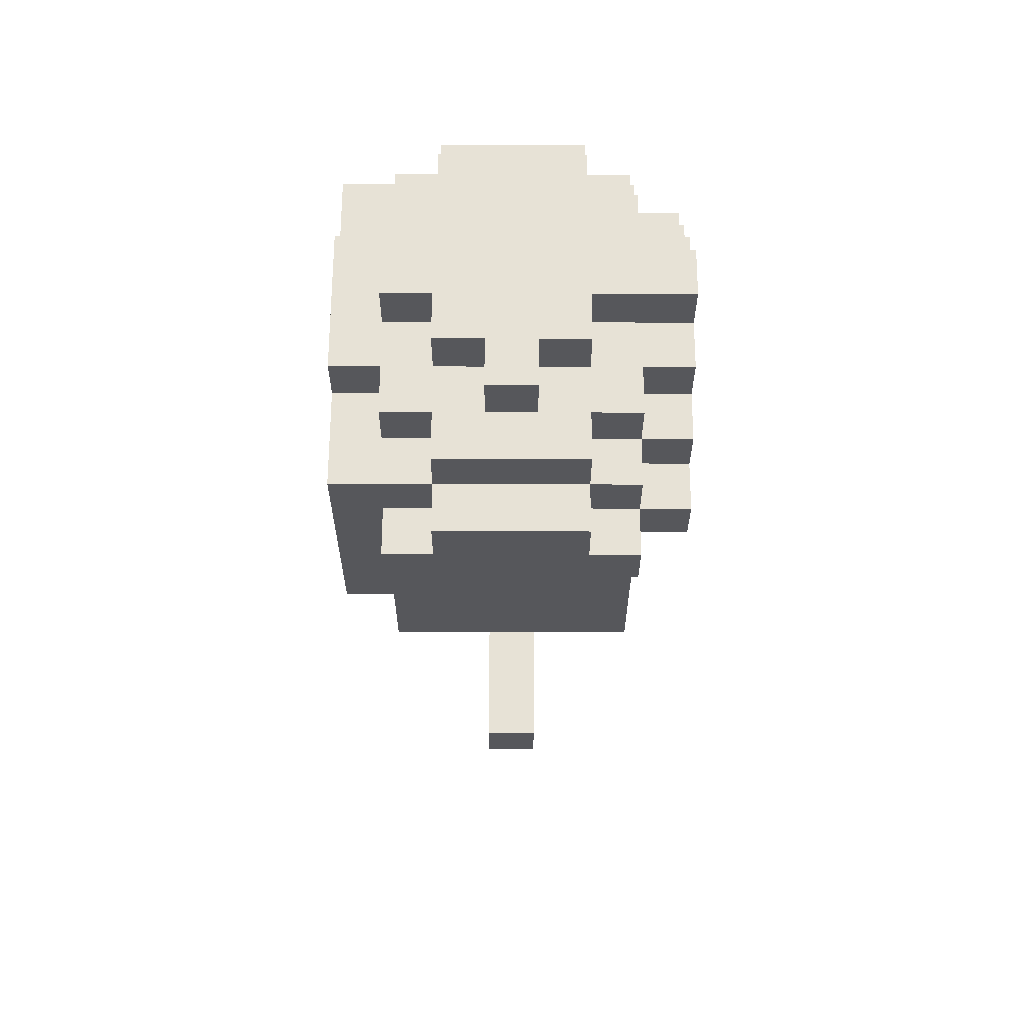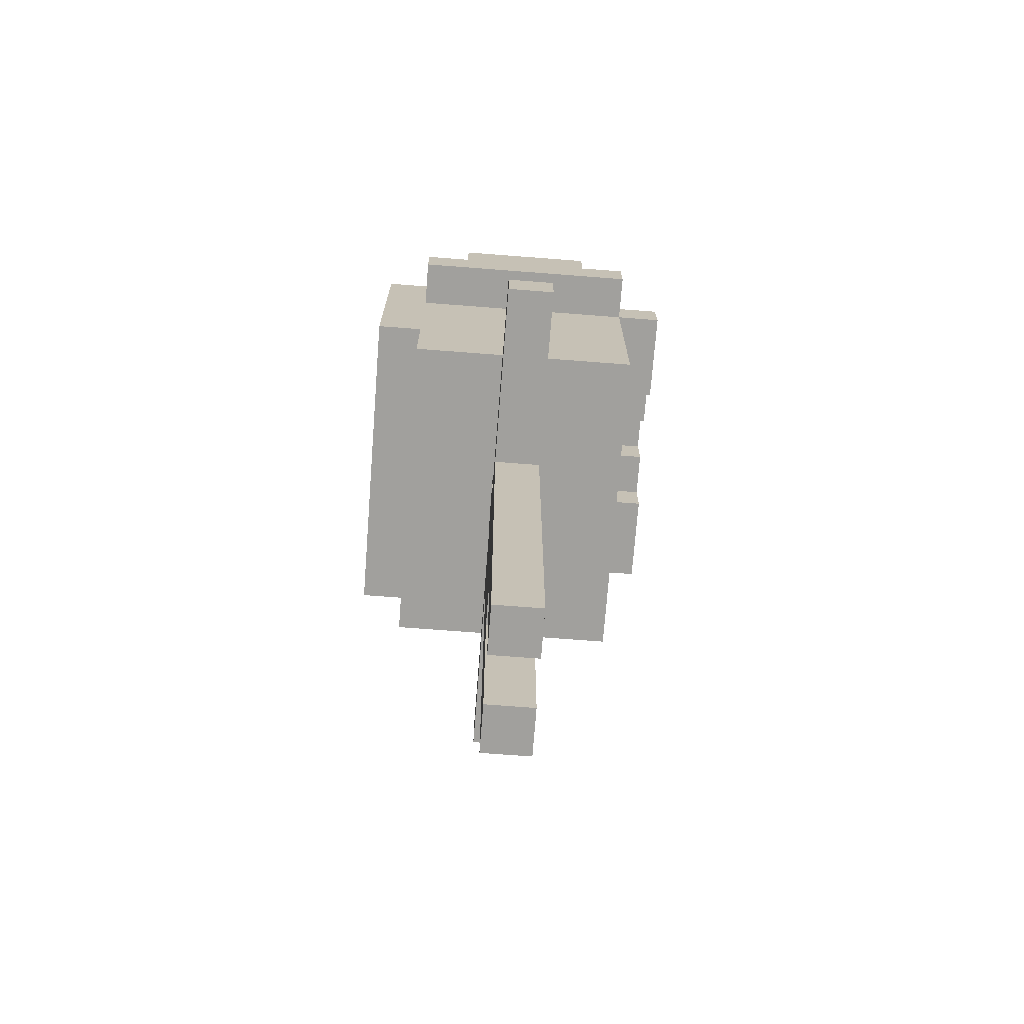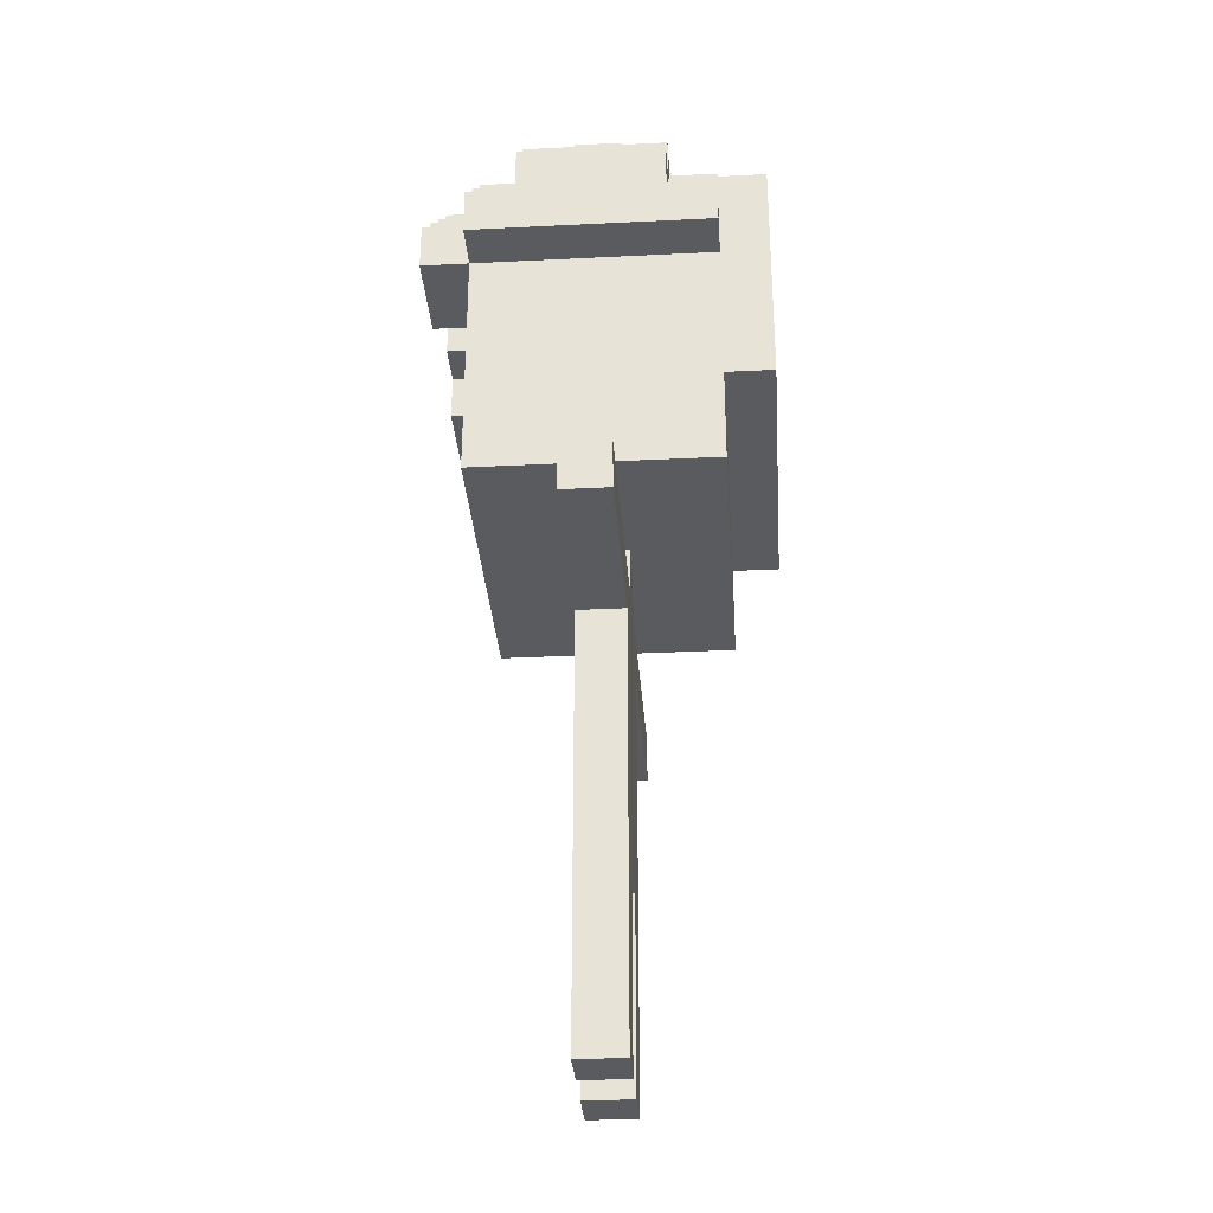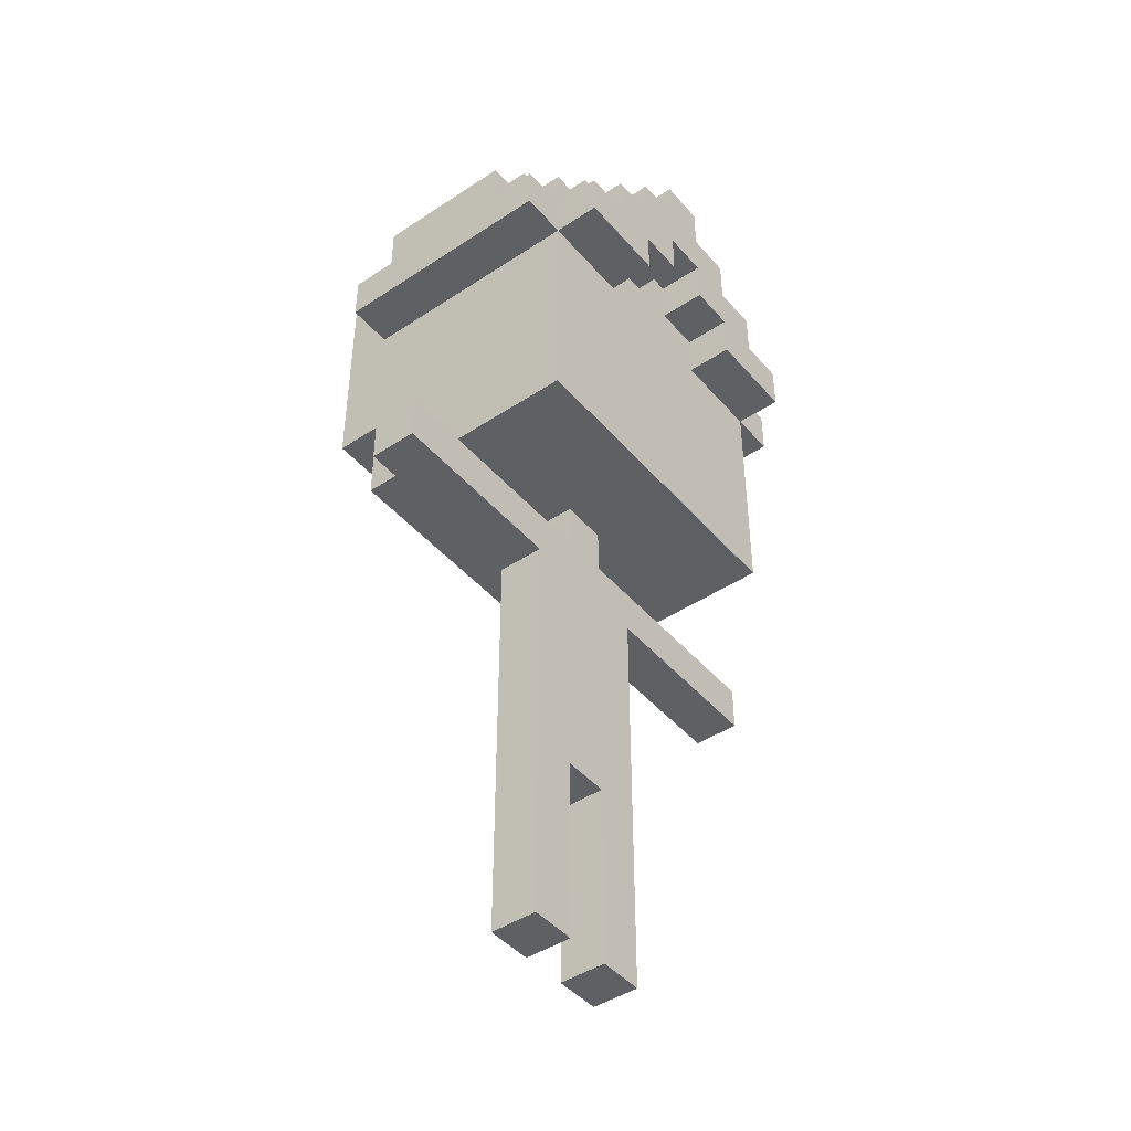
<metadata>
{"format":"obj","ext":"obj","renderer":"f3d","projection":"perspective","resolution":1024,"background":"white","views":[{"elev":62.9,"azim":-89.8,"up":"+Y"},{"elev":-71.6,"azim":-94.4,"up":"+Y"},{"elev":-32.2,"azim":94.0,"up":"+Y"},{"elev":-44.7,"azim":-52.3,"up":"+Y"}]}
</metadata>
<code>
g boy
v -5.5 9 -0
v -5.5 9 -1
v -5.5 10 -0
v -5.5 10 -1
v -4.5 16 2
v -4.5 16 -3
v -4.5 17 2
v -4.5 17 1
v -4.5 17 -2
v -4.5 17 -3
v -4.5 18 1
v -4.5 18 -2
v -3.5 11 2
v -3.5 11 -3
v -3.5 13 -3
v -3.5 13 -4
v -3.5 16 3
v -3.5 16 2
v -3.5 16 -3
v -3.5 17 3
v -3.5 17 2
v -3.5 17 1
v -3.5 17 -2
v -3.5 17 -3
v -3.5 18 2
v -3.5 18 1
v -3.5 18 -2
v -3.5 18 -4
v -3.5 19 1
v -3.5 19 -2
v -2.5 17 3
v -2.5 17 2
v -2.5 18 3
v -2.5 18 2
v -2.5 18 1
v -2.5 18 -2
v -2.5 18 -3
v -2.5 19 2
v -2.5 19 1
v -2.5 19 -0
v -2.5 19 -1
v -2.5 19 -2
v -2.5 19 -3
v -2.5 20 -0
v -2.5 20 -1
v -1.5 0 -0
v -1.5 0 -1
v -1.5 2 -0
v -1.5 2 -1
v -1.5 5 -0
v -1.5 5 -1
v -1.5 9 -0
v -1.5 9 -1
v -1.5 18 3
v -1.5 18 2
v -1.5 18 -3
v -1.5 18 -4
v -1.5 19 3
v -1.5 19 2
v -1.5 19 1
v -1.5 19 -0
v -1.5 19 -1
v -1.5 19 -2
v -1.5 19 -3
v -1.5 19 -4
v -1.5 20 1
v -1.5 20 -0
v -1.5 20 -1
v -1.5 20 -2
v -0.5 10 -0
v -0.5 10 -1
v -0.5 11 -0
v -0.5 11 -1
v -0.5 19 3
v -0.5 19 1
v -0.5 19 -2
v -0.5 19 -3
v -0.5 20 3
v -0.5 20 1
v -0.5 20 -2
v -0.5 20 -3
v 0.5 0 -0
v 0.5 0 -1
v 0.5 2 -0
v 0.5 2 -1
v 0.5 4 -0
v 0.5 4 -1
v 0.5 17 3
v 0.5 17 2
v 0.5 18 3
v 0.5 18 2
v 1.5 16 3
v 1.5 16 2
v 1.5 17 3
v 1.5 17 2
v -1.5 16 3
v -1.5 16 2
v -1.5 17 3
v -1.5 17 2
v -0.5 0 -0
v -0.5 0 -1
v -0.5 2 -0
v -0.5 2 -1
v -0.5 4 -0
v -0.5 4 -1
v -0.5 17 3
v -0.5 17 2
v -0.5 18 3
v -0.5 18 2
v 0.5 10 -0
v 0.5 10 -1
v 0.5 11 -0
v 0.5 11 -1
v 0.5 19 3
v 0.5 19 1
v 0.5 19 -2
v 0.5 19 -3
v 0.5 20 3
v 0.5 20 1
v 0.5 20 -2
v 0.5 20 -3
v 1.5 0 -0
v 1.5 0 -1
v 1.5 2 -0
v 1.5 2 -1
v 1.5 5 -0
v 1.5 5 -1
v 1.5 9 -0
v 1.5 9 -1
v 1.5 18 3
v 1.5 18 2
v 1.5 18 -3
v 1.5 18 -4
v 1.5 19 3
v 1.5 19 2
v 1.5 19 1
v 1.5 19 -0
v 1.5 19 -1
v 1.5 19 -2
v 1.5 19 -3
v 1.5 19 -4
v 1.5 20 1
v 1.5 20 -0
v 1.5 20 -1
v 1.5 20 -2
v 2.5 17 3
v 2.5 17 2
v 2.5 18 3
v 2.5 18 2
v 2.5 18 1
v 2.5 18 -2
v 2.5 18 -3
v 2.5 19 2
v 2.5 19 1
v 2.5 19 -0
v 2.5 19 -1
v 2.5 19 -2
v 2.5 19 -3
v 2.5 20 -0
v 2.5 20 -1
v 3.5 11 2
v 3.5 11 -3
v 3.5 13 -3
v 3.5 13 -4
v 3.5 16 3
v 3.5 16 2
v 3.5 16 -3
v 3.5 17 3
v 3.5 17 2
v 3.5 17 1
v 3.5 17 -2
v 3.5 17 -3
v 3.5 18 2
v 3.5 18 1
v 3.5 18 -2
v 3.5 18 -4
v 3.5 19 1
v 3.5 19 -2
v 4.5 16 2
v 4.5 16 -3
v 4.5 17 2
v 4.5 17 1
v 4.5 17 -2
v 4.5 17 -3
v 4.5 18 1
v 4.5 18 -2
v 5.5 9 -0
v 5.5 9 -1
v 5.5 10 -0
v 5.5 10 -1
v -3.5 16 3
v -3.5 17 3
v -2.5 17 3
v -2.5 18 3
v -1.5 16 3
v -1.5 17 3
v -1.5 18 3
v -1.5 19 3
v -0.5 17 3
v -0.5 18 3
v -0.5 19 3
v -0.5 20 3
v 0.5 17 3
v 0.5 18 3
v 0.5 19 3
v 0.5 20 3
v 1.5 16 3
v 1.5 17 3
v 1.5 18 3
v 1.5 19 3
v 2.5 17 3
v 2.5 18 3
v 3.5 16 3
v 3.5 17 3
v -4.5 16 2
v -4.5 17 2
v -3.5 11 2
v -3.5 16 2
v -3.5 17 2
v -3.5 18 2
v -2.5 12 2
v -2.5 14 2
v -2.5 17 2
v -2.5 18 2
v -2.5 19 2
v -1.5 12 2
v -1.5 14 2
v -1.5 16 2
v -1.5 17 2
v -1.5 18 2
v -1.5 19 2
v -0.5 17 2
v -0.5 18 2
v 0.5 17 2
v 0.5 18 2
v 1.5 12 2
v 1.5 14 2
v 1.5 16 2
v 1.5 17 2
v 1.5 18 2
v 1.5 19 2
v 2.5 12 2
v 2.5 14 2
v 2.5 17 2
v 2.5 18 2
v 2.5 19 2
v 3.5 11 2
v 3.5 16 2
v 3.5 17 2
v 3.5 18 2
v 4.5 16 2
v 4.5 17 2
v -4.5 17 1
v -4.5 18 1
v -3.5 17 1
v -3.5 18 1
v -3.5 19 1
v -2.5 18 1
v -2.5 19 1
v -1.5 19 1
v -1.5 20 1
v -0.5 19 1
v -0.5 20 1
v 0.5 19 1
v 0.5 20 1
v 1.5 19 1
v 1.5 20 1
v 2.5 18 1
v 2.5 19 1
v 3.5 17 1
v 3.5 18 1
v 3.5 19 1
v 4.5 17 1
v 4.5 18 1
v -5.5 9 -0
v -5.5 10 -0
v -2.5 9 -0
v -2.5 10 -0
v -2.5 19 -0
v -2.5 20 -0
v -1.5 0 -0
v -1.5 2 -0
v -1.5 5 -0
v -1.5 9 -0
v -1.5 19 -0
v -1.5 20 -0
v -0.5 0 -0
v -0.5 2 -0
v -0.5 4 -0
v -0.5 10 -0
v -0.5 11 -0
v 0.5 0 -0
v 0.5 2 -0
v 0.5 4 -0
v 0.5 10 -0
v 0.5 11 -0
v 1.5 0 -0
v 1.5 2 -0
v 1.5 5 -0
v 1.5 9 -0
v 1.5 19 -0
v 1.5 20 -0
v 2.5 9 -0
v 2.5 10 -0
v 2.5 19 -0
v 2.5 20 -0
v 5.5 9 -0
v 5.5 10 -0
v -5.5 9 -1
v -5.5 10 -1
v -2.5 9 -1
v -2.5 10 -1
v -2.5 19 -1
v -2.5 20 -1
v -1.5 0 -1
v -1.5 2 -1
v -1.5 5 -1
v -1.5 9 -1
v -1.5 19 -1
v -1.5 20 -1
v -0.5 0 -1
v -0.5 2 -1
v -0.5 4 -1
v -0.5 10 -1
v -0.5 11 -1
v 0.5 0 -1
v 0.5 2 -1
v 0.5 4 -1
v 0.5 10 -1
v 0.5 11 -1
v 1.5 0 -1
v 1.5 2 -1
v 1.5 5 -1
v 1.5 9 -1
v 1.5 19 -1
v 1.5 20 -1
v 2.5 9 -1
v 2.5 10 -1
v 2.5 19 -1
v 2.5 20 -1
v 5.5 9 -1
v 5.5 10 -1
v -4.5 17 -2
v -4.5 18 -2
v -3.5 17 -2
v -3.5 18 -2
v -3.5 19 -2
v -2.5 18 -2
v -2.5 19 -2
v -1.5 19 -2
v -1.5 20 -2
v -0.5 19 -2
v -0.5 20 -2
v 0.5 19 -2
v 0.5 20 -2
v 1.5 19 -2
v 1.5 20 -2
v 2.5 18 -2
v 2.5 19 -2
v 3.5 17 -2
v 3.5 18 -2
v 3.5 19 -2
v 4.5 17 -2
v 4.5 18 -2
v -4.5 16 -3
v -4.5 17 -3
v -3.5 11 -3
v -3.5 13 -3
v -3.5 16 -3
v -3.5 17 -3
v -2.5 18 -3
v -2.5 19 -3
v -1.5 18 -3
v -1.5 19 -3
v -0.5 19 -3
v -0.5 20 -3
v 0.5 19 -3
v 0.5 20 -3
v 1.5 18 -3
v 1.5 19 -3
v 2.5 18 -3
v 2.5 19 -3
v 3.5 11 -3
v 3.5 13 -3
v 3.5 16 -3
v 3.5 17 -3
v 4.5 16 -3
v 4.5 17 -3
v -3.5 13 -4
v -3.5 18 -4
v -1.5 18 -4
v -1.5 19 -4
v 1.5 18 -4
v 1.5 19 -4
v 3.5 13 -4
v 3.5 18 -4
v -1.5 0 -0
v -0.5 0 -0
v 0.5 0 -0
v 1.5 0 -0
v -1.5 0 -1
v -0.5 0 -1
v 0.5 0 -1
v 1.5 0 -1
v -0.5 4 -0
v 0.5 4 -0
v -0.5 4 -1
v 0.5 4 -1
v -5.5 9 -0
v -2.5 9 -0
v -1.5 9 -0
v 1.5 9 -0
v 2.5 9 -0
v 5.5 9 -0
v -5.5 9 -1
v -2.5 9 -1
v -1.5 9 -1
v 1.5 9 -1
v 2.5 9 -1
v 5.5 9 -1
v -3.5 11 2
v 3.5 11 2
v -0.5 11 -0
v 0.5 11 -0
v -0.5 11 -1
v 0.5 11 -1
v -3.5 11 -3
v 3.5 11 -3
v -3.5 13 -3
v 3.5 13 -3
v -3.5 13 -4
v 3.5 13 -4
v -3.5 16 3
v -1.5 16 3
v 1.5 16 3
v 3.5 16 3
v -4.5 16 2
v -3.5 16 2
v -1.5 16 2
v 1.5 16 2
v 3.5 16 2
v 4.5 16 2
v -4.5 16 -3
v -3.5 16 -3
v 3.5 16 -3
v 4.5 16 -3
v -1.5 17 3
v -0.5 17 3
v 0.5 17 3
v 1.5 17 3
v -1.5 17 2
v -0.5 17 2
v 0.5 17 2
v 1.5 17 2
v -0.5 18 3
v 0.5 18 3
v -0.5 18 2
v 0.5 18 2
v -5.5 10 -0
v -2.5 10 -0
v -0.5 10 -0
v 0.5 10 -0
v 2.5 10 -0
v 5.5 10 -0
v -5.5 10 -1
v -2.5 10 -1
v -0.5 10 -1
v 0.5 10 -1
v 2.5 10 -1
v 5.5 10 -1
v -3.5 17 3
v -2.5 17 3
v 2.5 17 3
v 3.5 17 3
v -4.5 17 2
v -3.5 17 2
v -2.5 17 2
v 2.5 17 2
v 3.5 17 2
v 4.5 17 2
v -4.5 17 1
v -3.5 17 1
v 3.5 17 1
v 4.5 17 1
v -4.5 17 -2
v -3.5 17 -2
v 3.5 17 -2
v 4.5 17 -2
v -4.5 17 -3
v -3.5 17 -3
v 3.5 17 -3
v 4.5 17 -3
v -2.5 18 3
v -1.5 18 3
v 1.5 18 3
v 2.5 18 3
v -3.5 18 2
v -2.5 18 2
v -1.5 18 2
v 1.5 18 2
v 2.5 18 2
v 3.5 18 2
v -4.5 18 1
v -3.5 18 1
v -2.5 18 1
v 2.5 18 1
v 3.5 18 1
v 4.5 18 1
v -4.5 18 -2
v -3.5 18 -2
v -2.5 18 -2
v 2.5 18 -2
v 3.5 18 -2
v 4.5 18 -2
v -2.5 18 -3
v -1.5 18 -3
v 1.5 18 -3
v 2.5 18 -3
v -3.5 18 -4
v -1.5 18 -4
v 1.5 18 -4
v 3.5 18 -4
v -1.5 19 3
v -0.5 19 3
v 0.5 19 3
v 1.5 19 3
v -2.5 19 2
v -1.5 19 2
v 1.5 19 2
v 2.5 19 2
v -3.5 19 1
v -2.5 19 1
v -1.5 19 1
v -0.5 19 1
v 0.5 19 1
v 1.5 19 1
v 2.5 19 1
v 3.5 19 1
v -2.5 19 -0
v -1.5 19 -0
v 1.5 19 -0
v 2.5 19 -0
v -2.5 19 -1
v -1.5 19 -1
v 1.5 19 -1
v 2.5 19 -1
v -3.5 19 -2
v -2.5 19 -2
v -1.5 19 -2
v -0.5 19 -2
v 0.5 19 -2
v 1.5 19 -2
v 2.5 19 -2
v 3.5 19 -2
v -2.5 19 -3
v -1.5 19 -3
v -0.5 19 -3
v 0.5 19 -3
v 1.5 19 -3
v 2.5 19 -3
v -1.5 19 -4
v 1.5 19 -4
v -0.5 20 3
v 0.5 20 3
v -1.5 20 1
v -0.5 20 1
v 0.5 20 1
v 1.5 20 1
v -2.5 20 -0
v -1.5 20 -0
v 1.5 20 -0
v 2.5 20 -0
v -2.5 20 -1
v -1.5 20 -1
v 1.5 20 -1
v 2.5 20 -1
v -1.5 20 -2
v -0.5 20 -2
v 0.5 20 -2
v 1.5 20 -2
v -0.5 20 -3
v 0.5 20 -3
f 3 2 1
f 4 2 3
f 7 6 5
f 8 6 7
f 9 6 8
f 10 6 9
f 11 9 8
f 12 9 11
f 15 14 13
f 18 15 13
f 19 16 15
f 19 15 18
f 20 18 17
f 21 18 20
f 24 16 19
f 25 22 21
f 26 22 25
f 27 24 23
f 28 16 24
f 28 24 27
f 29 27 26
f 30 27 29
f 33 32 31
f 34 32 33
f 38 35 34
f 39 35 38
f 42 37 36
f 43 37 42
f 44 41 40
f 45 41 44
f 48 47 46
f 49 47 48
f 50 49 48
f 51 49 50
f 52 51 50
f 53 51 52
f 58 55 54
f 59 55 58
f 64 57 56
f 65 57 64
f 66 61 60
f 67 61 66
f 68 63 62
f 69 63 68
f 72 71 70
f 73 71 72
f 78 75 74
f 79 75 78
f 80 77 76
f 81 77 80
f 84 83 82
f 85 83 84
f 86 85 84
f 87 85 86
f 90 89 88
f 91 89 90
f 94 93 92
f 95 93 94
f 96 97 98
f 98 97 99
f 100 101 102
f 102 101 103
f 102 103 104
f 104 103 105
f 106 107 108
f 108 107 109
f 110 111 112
f 112 111 113
f 114 115 118
f 118 115 119
f 116 117 120
f 120 117 121
f 122 123 124
f 124 123 125
f 124 125 126
f 126 125 127
f 126 127 128
f 128 127 129
f 130 131 134
f 134 131 135
f 132 133 140
f 140 133 141
f 136 137 142
f 142 137 143
f 138 139 144
f 144 139 145
f 146 147 148
f 148 147 149
f 149 150 153
f 153 150 154
f 151 152 157
f 157 152 158
f 155 156 159
f 159 156 160
f 161 162 163
f 161 163 166
f 163 164 167
f 166 163 167
f 165 166 168
f 168 166 169
f 167 164 172
f 169 170 173
f 173 170 174
f 171 172 175
f 172 164 176
f 175 172 176
f 174 175 177
f 177 175 178
f 179 180 181
f 181 180 182
f 182 180 183
f 183 180 184
f 182 183 185
f 185 183 186
f 187 188 189
f 189 188 190
f 193 192 191
f 195 193 191
f 195 194 193
f 196 194 195
f 197 194 196
f 199 198 197
f 199 197 196
f 200 198 199
f 201 198 200
f 204 202 201
f 204 201 200
f 205 202 204
f 206 202 205
f 208 204 203
f 208 205 204
f 209 205 208
f 210 205 209
f 211 208 207
f 211 209 208
f 212 209 211
f 213 211 207
f 214 211 213
f 218 216 215
f 219 216 218
f 221 218 217
f 222 218 221
f 223 220 219
f 224 220 223
f 226 221 217
f 226 222 221
f 227 218 222
f 227 222 226
f 228 218 227
f 230 225 224
f 231 225 230
f 232 229 228
f 232 227 226
f 232 228 227
f 234 232 226
f 234 233 232
f 235 233 234
f 236 226 217
f 236 234 226
f 237 234 236
f 238 234 237
f 239 234 238
f 242 236 217
f 242 237 236
f 243 238 237
f 243 237 242
f 245 241 240
f 246 241 245
f 247 242 217
f 247 243 242
f 248 238 243
f 248 243 247
f 249 245 244
f 250 245 249
f 251 249 248
f 252 249 251
f 255 254 253
f 256 254 255
f 258 257 256
f 259 257 258
f 262 261 260
f 263 261 262
f 266 265 264
f 267 265 266
f 271 269 268
f 272 269 271
f 273 271 270
f 274 271 273
f 277 276 275
f 278 276 277
f 284 278 277
f 285 280 279
f 286 280 285
f 287 282 281
f 288 283 282
f 288 282 287
f 289 283 288
f 290 284 283
f 290 278 284
f 294 283 289
f 295 291 290
f 295 290 283
f 296 291 295
f 297 293 292
f 298 294 293
f 298 293 297
f 299 283 294
f 299 294 298
f 299 295 283
f 300 295 299
f 303 295 300
f 304 295 303
f 305 302 301
f 306 302 305
f 307 304 303
f 308 304 307
f 309 310 311
f 311 310 312
f 311 312 318
f 313 314 319
f 319 314 320
f 315 316 321
f 316 317 322
f 321 316 322
f 322 317 323
f 317 318 324
f 318 312 324
f 323 317 328
f 324 325 329
f 317 324 329
f 329 325 330
f 326 327 331
f 327 328 332
f 331 327 332
f 328 317 333
f 332 328 333
f 317 329 333
f 333 329 334
f 334 329 337
f 337 329 338
f 335 336 339
f 339 336 340
f 337 338 341
f 341 338 342
f 343 344 345
f 345 344 346
f 346 347 348
f 348 347 349
f 350 351 352
f 352 351 353
f 354 355 356
f 356 355 357
f 358 359 361
f 361 359 362
f 360 361 363
f 363 361 364
f 365 366 369
f 369 366 370
f 371 372 373
f 373 372 374
f 375 376 377
f 377 376 378
f 379 380 381
f 381 380 382
f 367 368 383
f 383 368 384
f 385 386 387
f 387 386 388
f 389 390 391
f 389 391 393
f 391 392 393
f 393 392 394
f 389 393 395
f 395 393 396
f 401 398 397
f 402 398 401
f 403 400 399
f 404 400 403
f 407 406 405
f 408 406 407
f 415 410 409
f 416 411 410
f 416 410 415
f 417 411 416
f 418 413 412
f 419 414 413
f 419 413 418
f 420 414 419
f 423 422 421
f 424 422 423
f 425 423 421
f 426 422 424
f 427 425 421
f 427 426 425
f 428 422 426
f 428 426 427
f 431 430 429
f 432 430 431
f 438 434 433
f 439 434 438
f 440 436 435
f 441 436 440
f 443 438 437
f 444 438 443
f 445 442 441
f 446 442 445
f 451 448 447
f 452 448 451
f 453 450 449
f 454 450 453
f 457 456 455
f 458 456 457
f 459 460 465
f 460 461 466
f 465 460 466
f 466 461 467
f 462 463 468
f 463 464 469
f 468 463 469
f 469 464 470
f 471 472 476
f 476 472 477
f 473 474 478
f 478 474 479
f 475 476 481
f 481 476 482
f 479 480 483
f 483 480 484
f 485 486 489
f 489 486 490
f 487 488 491
f 491 488 492
f 493 494 498
f 498 494 499
f 495 496 500
f 500 496 501
f 497 498 504
f 504 498 505
f 501 502 506
f 506 502 507
f 503 504 509
f 509 504 510
f 507 508 513
f 513 508 514
f 510 511 515
f 512 513 518
f 515 516 519
f 510 515 519
f 519 516 520
f 517 518 521
f 518 513 522
f 521 518 522
f 523 524 528
f 525 526 529
f 527 528 532
f 528 524 533
f 532 528 533
f 533 524 534
f 529 530 535
f 525 529 535
f 535 530 536
f 536 530 537
f 531 532 539
f 532 533 539
f 539 533 540
f 537 538 541
f 536 537 541
f 541 538 542
f 531 539 543
f 542 538 546
f 543 544 547
f 531 543 547
f 547 544 548
f 548 544 549
f 545 546 552
f 546 538 553
f 552 546 553
f 553 538 554
f 549 550 555
f 548 549 555
f 555 550 556
f 556 550 557
f 551 552 558
f 552 553 558
f 558 553 559
f 559 553 560
f 556 557 561
f 558 559 561
f 557 558 561
f 561 559 562
f 563 564 566
f 566 564 567
f 565 566 570
f 567 568 570
f 566 567 570
f 570 568 571
f 569 570 573
f 571 572 573
f 570 571 573
f 573 572 574
f 574 572 575
f 575 572 576
f 574 575 577
f 577 575 578
f 578 575 579
f 579 575 580
f 578 579 581
f 581 579 582

</code>
